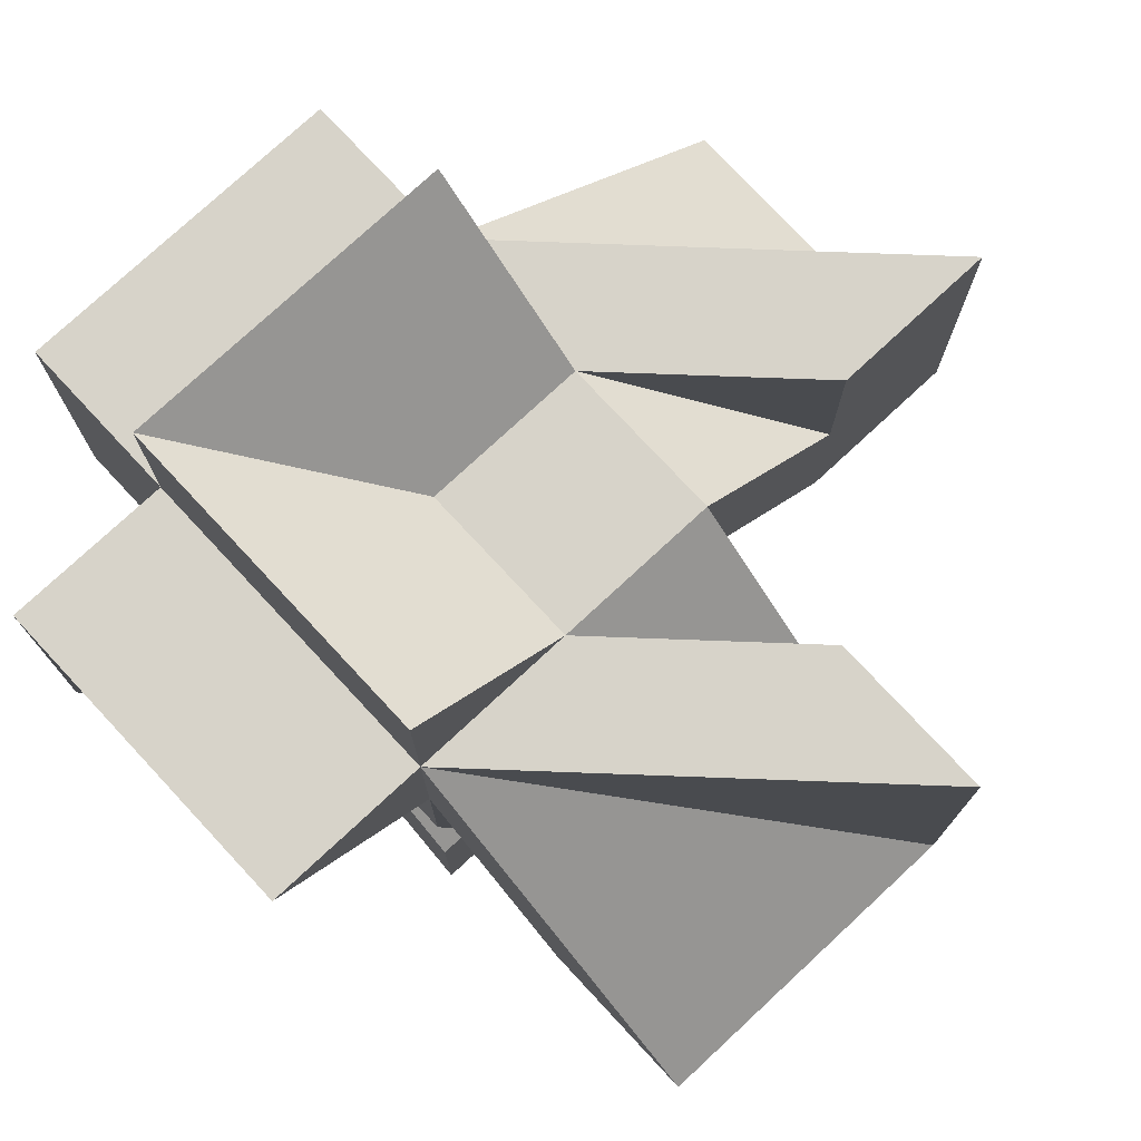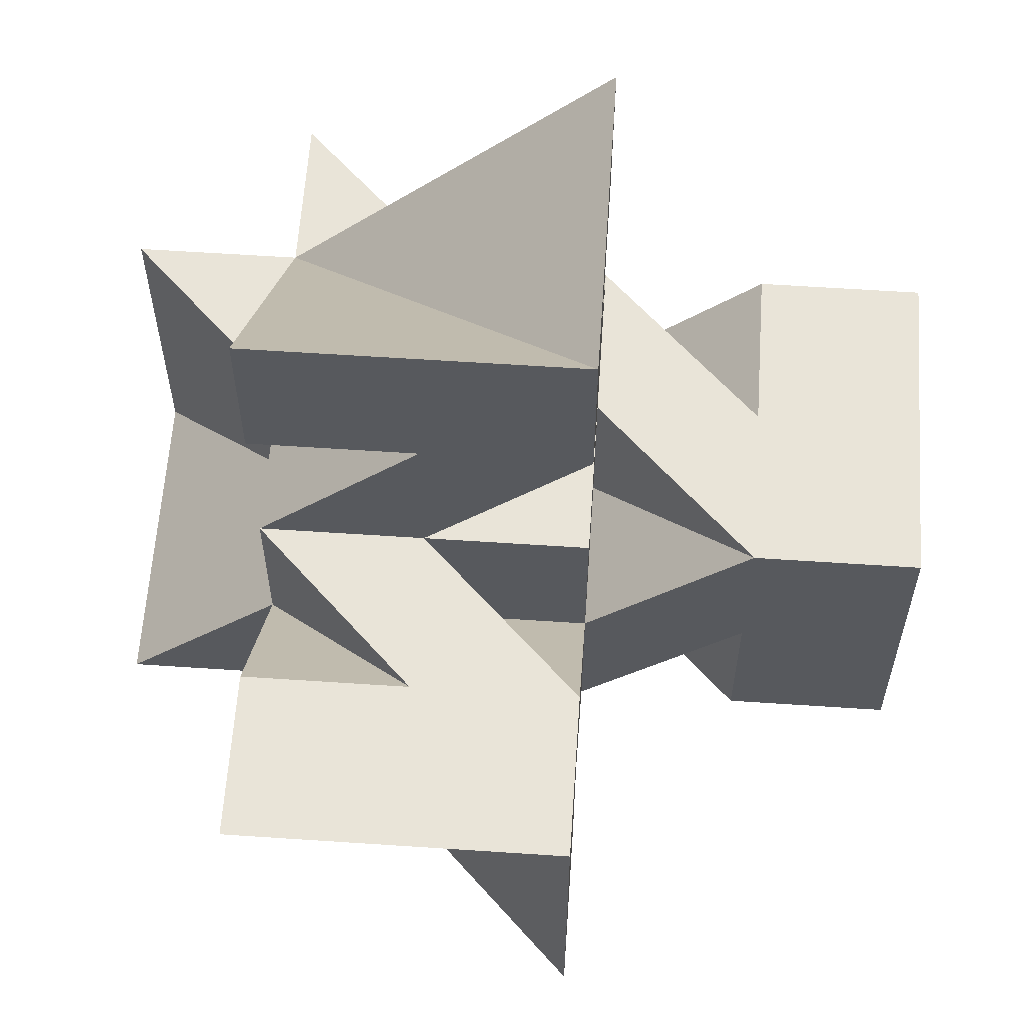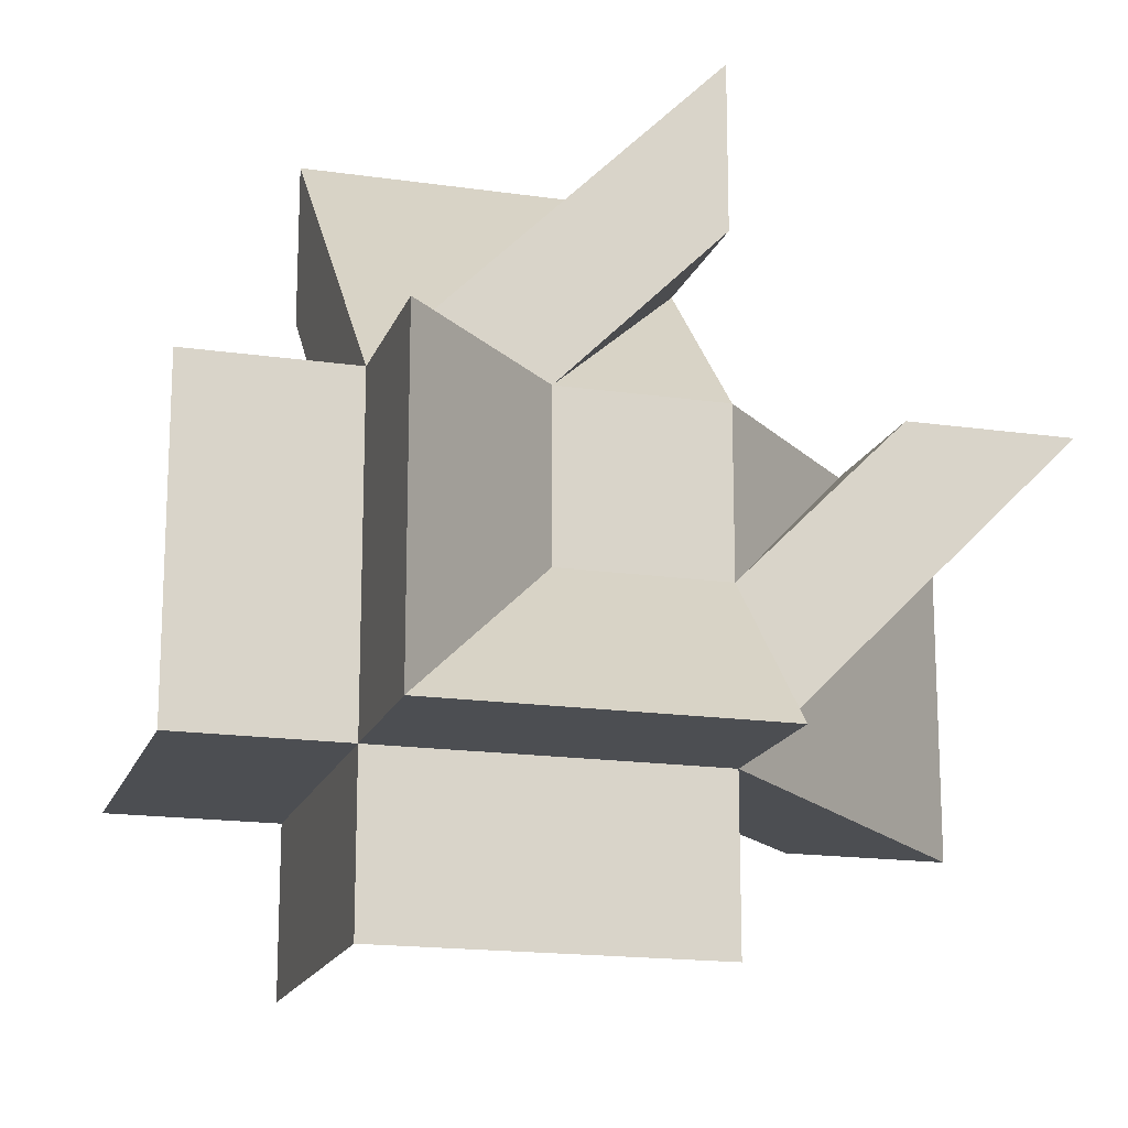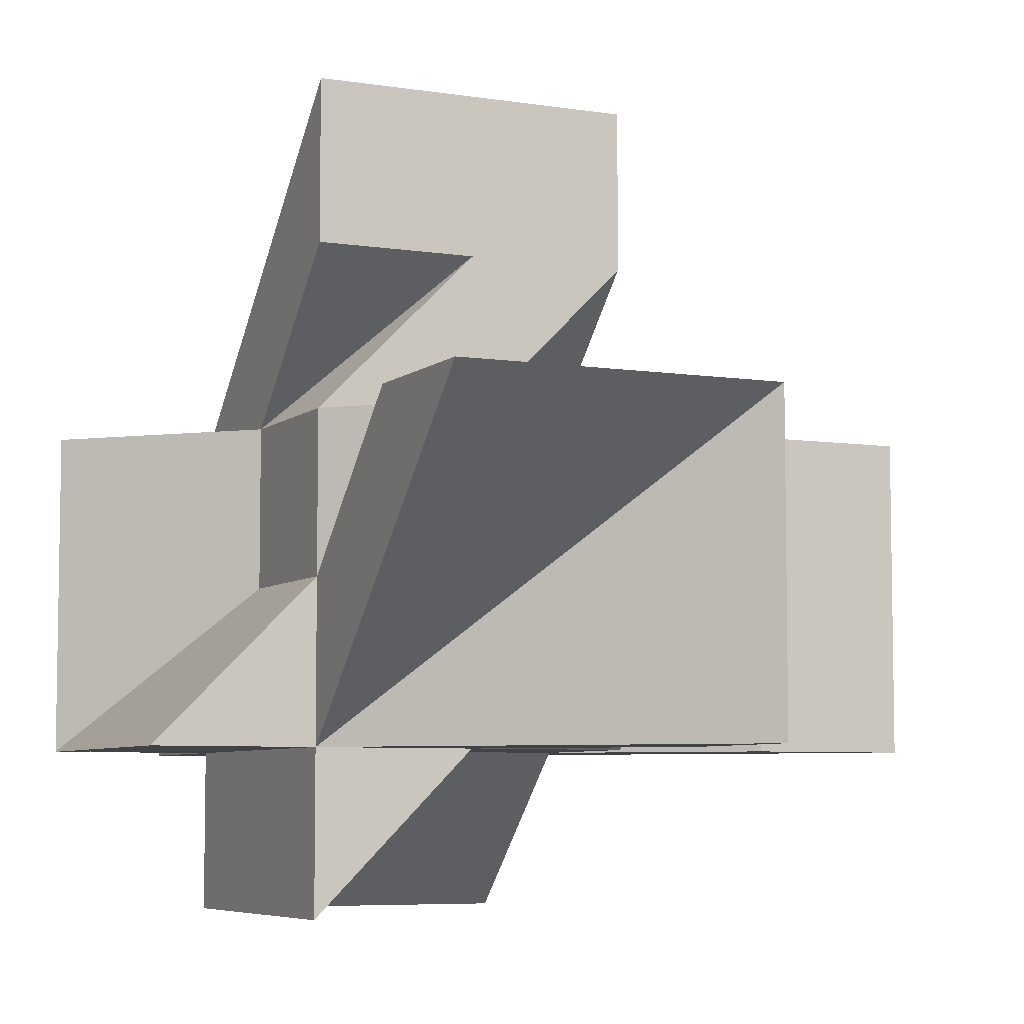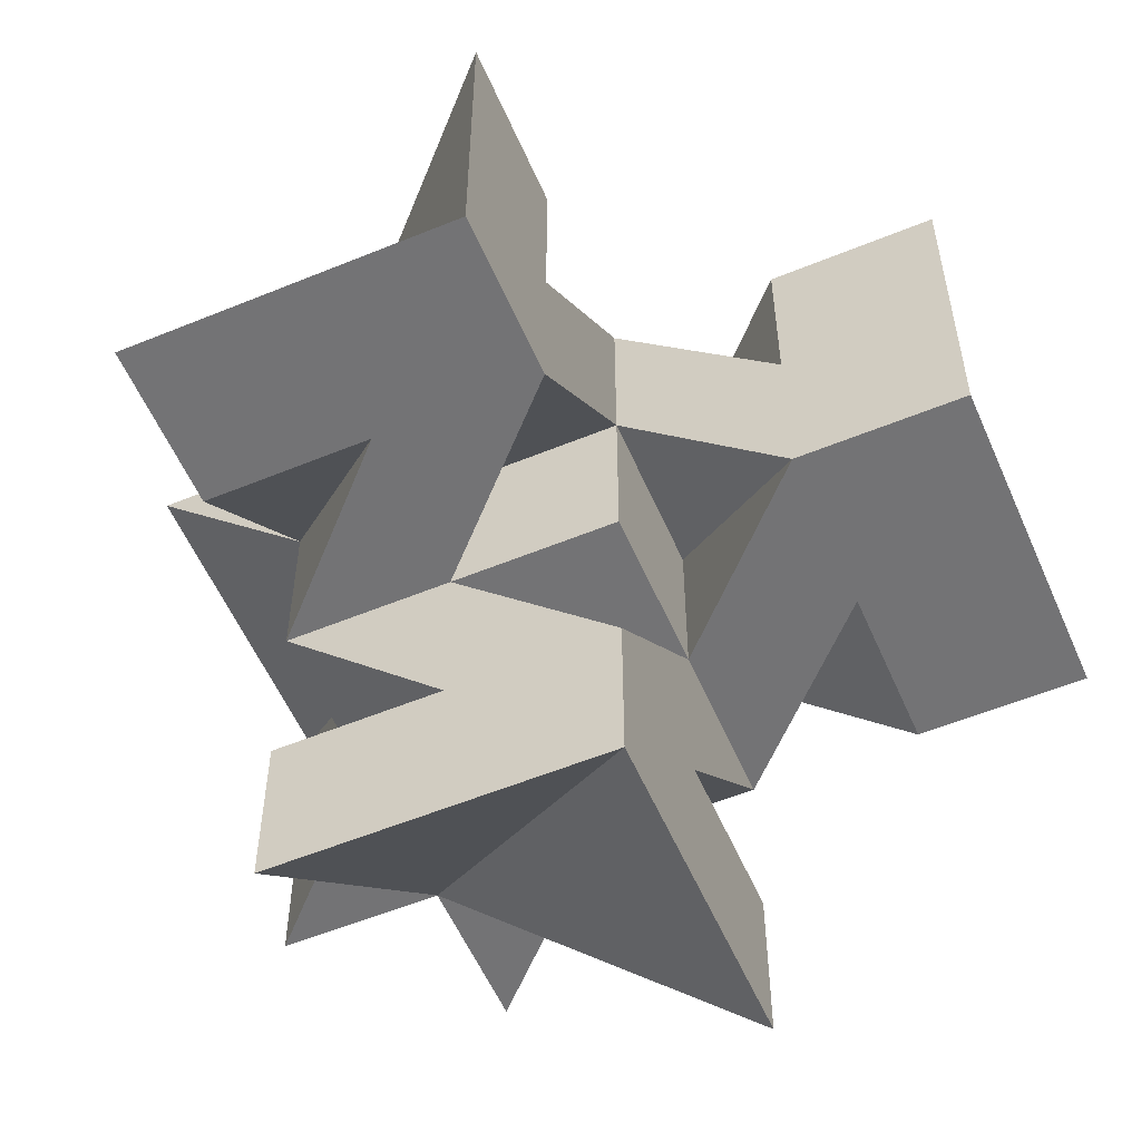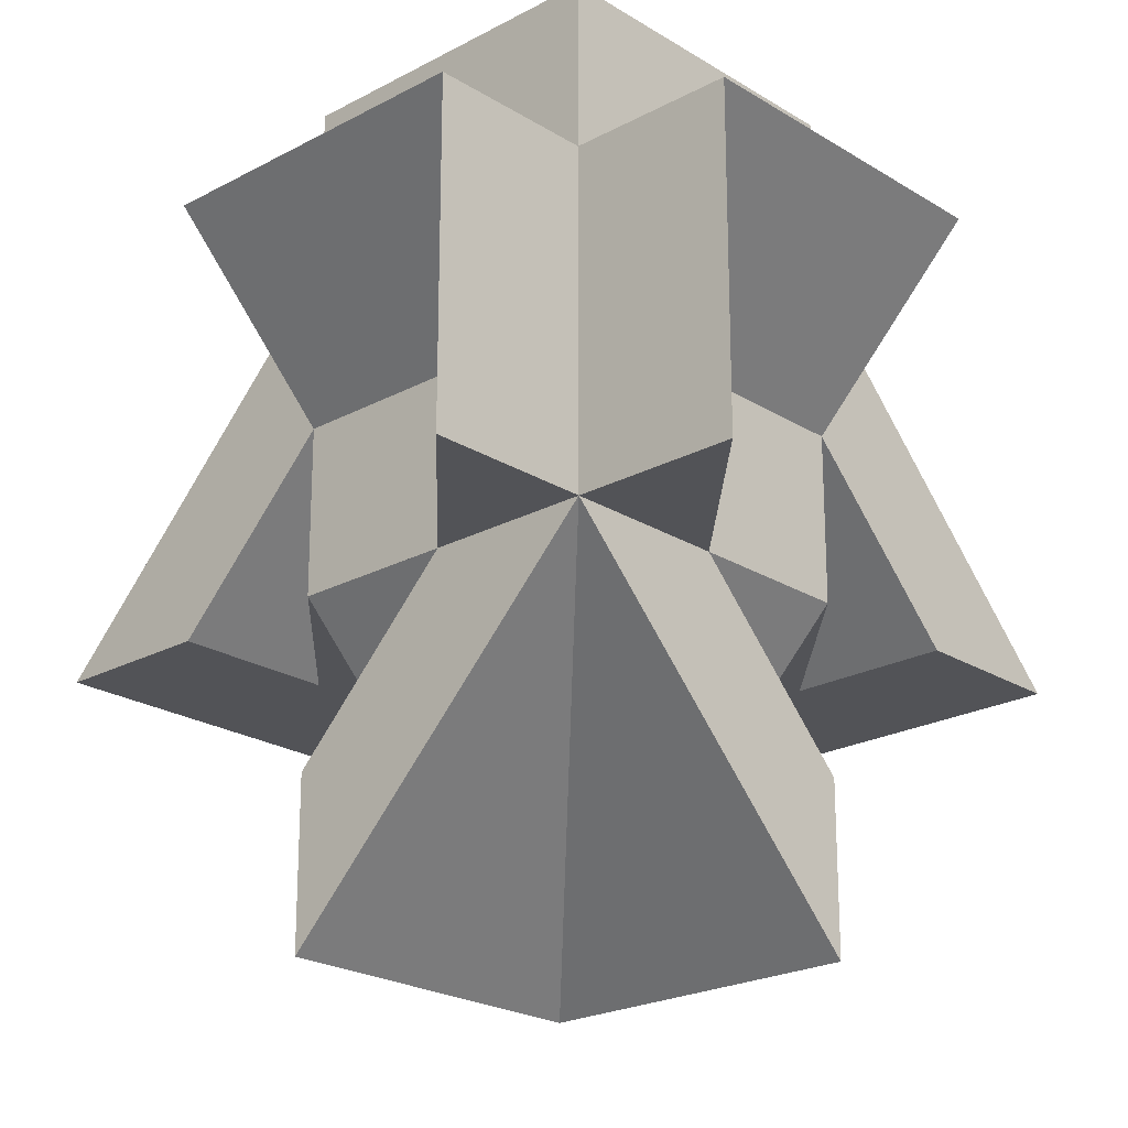
<metadata>
{"format":"obj","ext":"obj","renderer":"f3d","projection":"perspective","resolution":1024,"background":"white","views":[{"elev":76.3,"azim":-132.9,"up":"+Y"},{"elev":60.5,"azim":-86.1,"up":"+Z"},{"elev":-17.0,"azim":163.8,"up":"+Z"},{"elev":-6.3,"azim":-115.1,"up":"+Z"},{"elev":-56.0,"azim":-66.7,"up":"+Y"},{"elev":-22.3,"azim":133.0,"up":"+Y"}]}
</metadata>
<code>
v -1 -3 1
v -1 -2 1
v -1 -1 0
v -1 -1 1
v -1 0 1
v -1 -1 2
v -1 -1 3
v -1 1 1
v -1 1 0
v -1 2 -1
v -1 1 -1
v -1 1 -2
v -1 0 -1
v -1 -1 -1
v 1 -3 1
v 1 -1 -1
v 1 0 -1
v 1 1 -2
v 1 1 -1
v 1 2 -1
v 1 1 0
v 1 1 1
v 1 -1 3
v 1 -1 2
v 1 0 1
v 1 -1 1
v 1 -1 0
v 1 -2 1
v -3 1 1
v -2 1 1
v 0 1 1
v -1 1 2
v -1 1 3
v 2 1 -1
v 0 1 -1
v -3 -1 1
v 0 -1 -1
v 1 -1 -2
v 2 -1 -1
v 0 -1 1
v -2 -1 1
v -1 -3 -1
v -1 -2 -1
v -2 -1 -1
v -3 -1 -1
v 2 1 1
v 1 2 1
o ht3d_028_houndstoothPrismComposite
f 5 8 9
f 17 21 25
f 15 14 16
f 16 13 17
f 17 12 18
f 18 11 19
f 19 10 20
f 20 9 21
f 21 8 22
f 22 7 23
f 23 6 24
f 24 5 25
f 25 4 26
f 26 3 27
f 27 2 28
f 28 1 15
f 14 1 2
f 3 4 5
f 14 2 3
f 11 12 13
f 13 14 3
f 5 6 7
f 13 3 5
f 9 10 11
f 11 13 9
f 5 7 8
f 9 13 5
f 28 15 16
f 17 18 19
f 27 28 16
f 25 26 27
f 23 24 25
f 21 22 25
f 19 20 21
f 27 16 17
f 17 19 21
f 22 23 25
f 25 27 17
f 15 1 14
f 16 14 13
f 17 13 12
f 18 12 11
f 19 11 10
f 20 10 9
f 21 9 8
f 22 8 7
f 23 7 6
f 24 6 5
f 25 5 4
f 26 4 3
f 27 3 2
f 28 2 1
f 31 22 21
f 37 27 40
f 36 11 14
f 14 35 37
f 37 18 38
f 38 19 16
f 16 34 39
f 39 21 27
f 27 22 26
f 26 33 7
f 7 32 6
f 6 31 40
f 40 8 4
f 4 9 3
f 3 30 41
f 41 29 36
f 11 29 30
f 9 8 31
f 11 30 9
f 19 18 35
f 35 11 9
f 31 32 33
f 35 9 31
f 21 34 19
f 19 35 21
f 31 33 22
f 21 35 31
f 41 36 14
f 37 38 16
f 3 41 14
f 40 4 3
f 7 6 40
f 27 26 40
f 16 39 27
f 3 14 37
f 37 16 27
f 26 7 40
f 40 3 37
f 36 29 11
f 14 11 35
f 37 35 18
f 38 18 19
f 16 19 34
f 39 34 21
f 27 21 22
f 26 22 33
f 7 33 32
f 6 32 31
f 40 31 8
f 4 8 9
f 3 9 30
f 41 30 29
f 13 11 35
f 25 31 5
f 1 16 26
f 26 17 25
f 25 34 46
f 46 19 22
f 22 20 47
f 47 35 31
f 31 11 8
f 8 45 36
f 36 44 41
f 41 13 5
f 5 14 4
f 4 37 40
f 40 43 2
f 2 42 1
f 16 42 43
f 37 14 13
f 16 43 37
f 19 34 17
f 17 16 37
f 13 44 45
f 17 37 13
f 35 20 19
f 19 17 35
f 13 45 11
f 35 17 13
f 2 1 26
f 25 46 22
f 40 2 26
f 5 4 40
f 36 41 5
f 31 8 5
f 22 47 31
f 40 26 25
f 25 22 31
f 8 36 5
f 5 40 25
f 1 42 16
f 26 16 17
f 25 17 34
f 46 34 19
f 22 19 20
f 47 20 35
f 31 35 11
f 8 11 45
f 36 45 44
f 41 44 13
f 5 13 14
f 4 14 37
f 40 37 43
f 2 43 42

</code>
